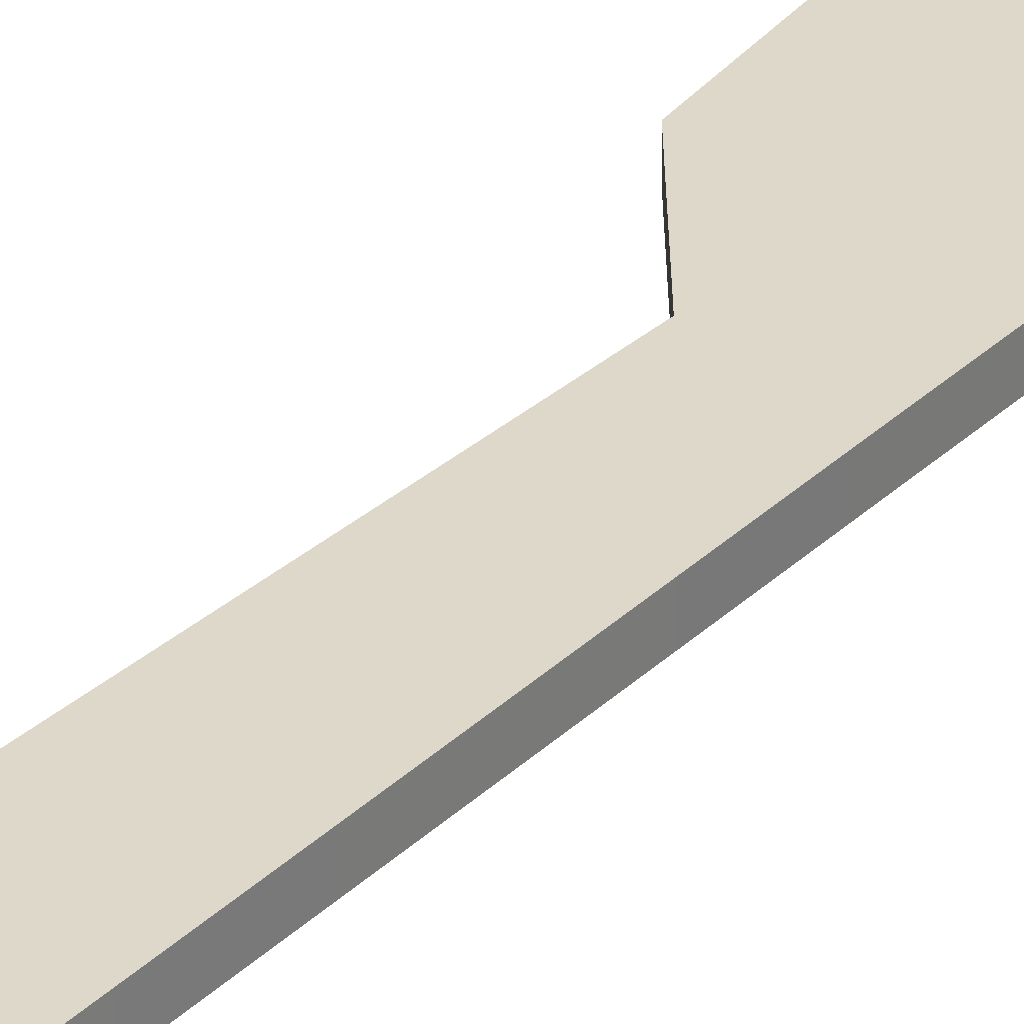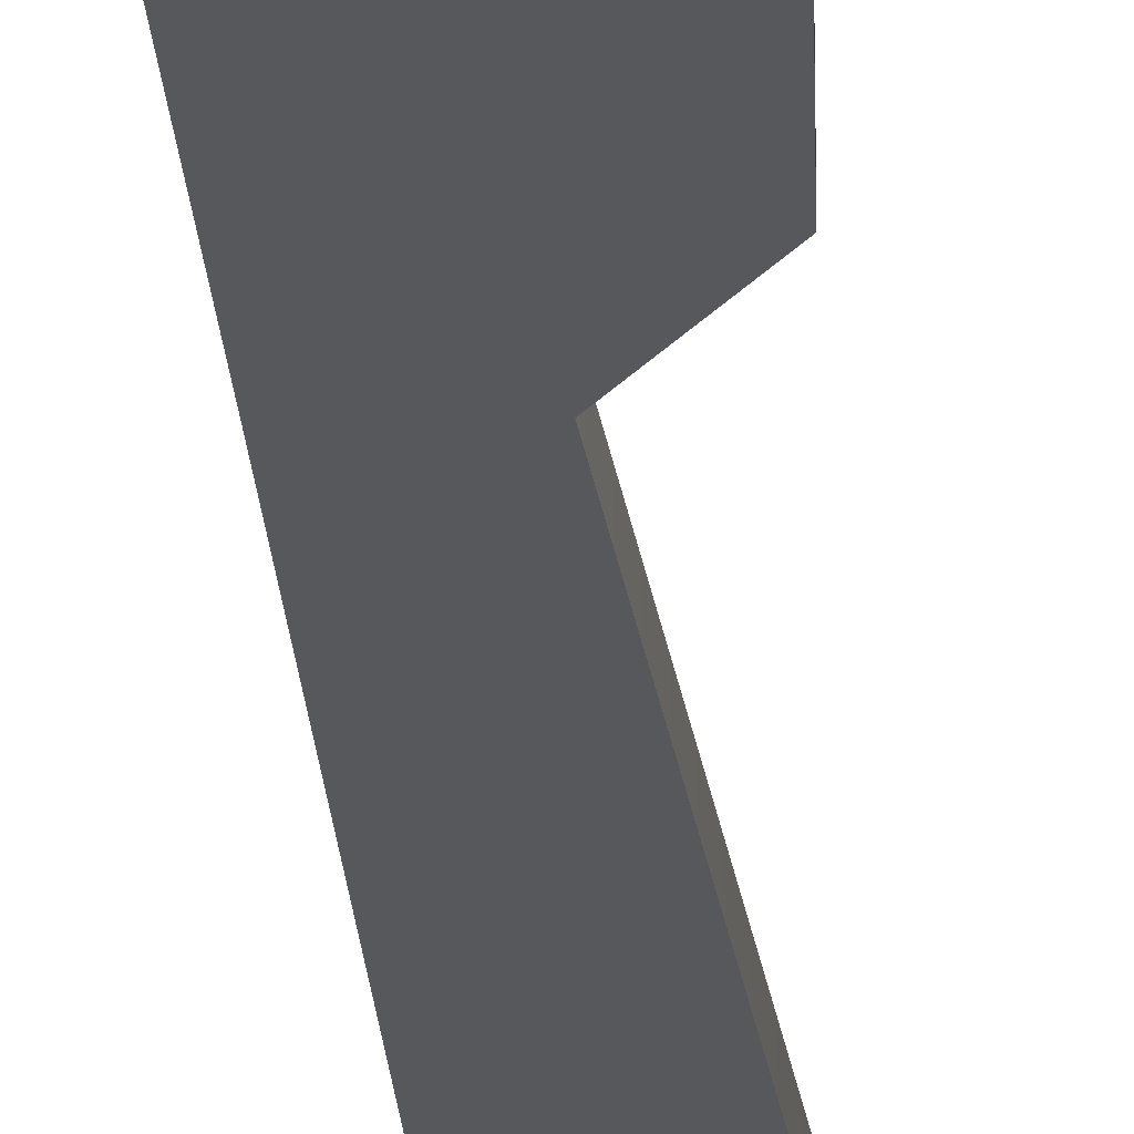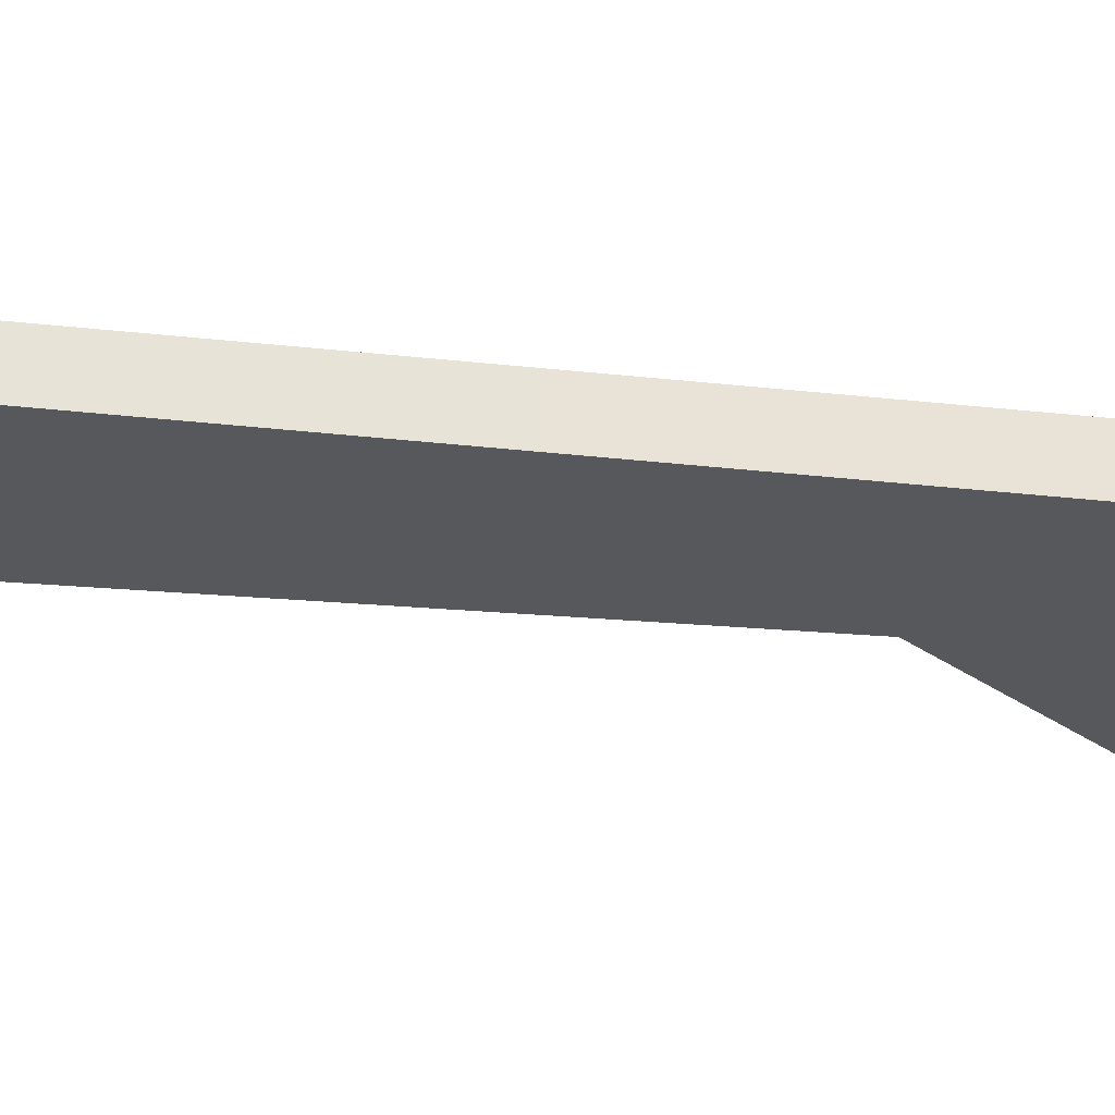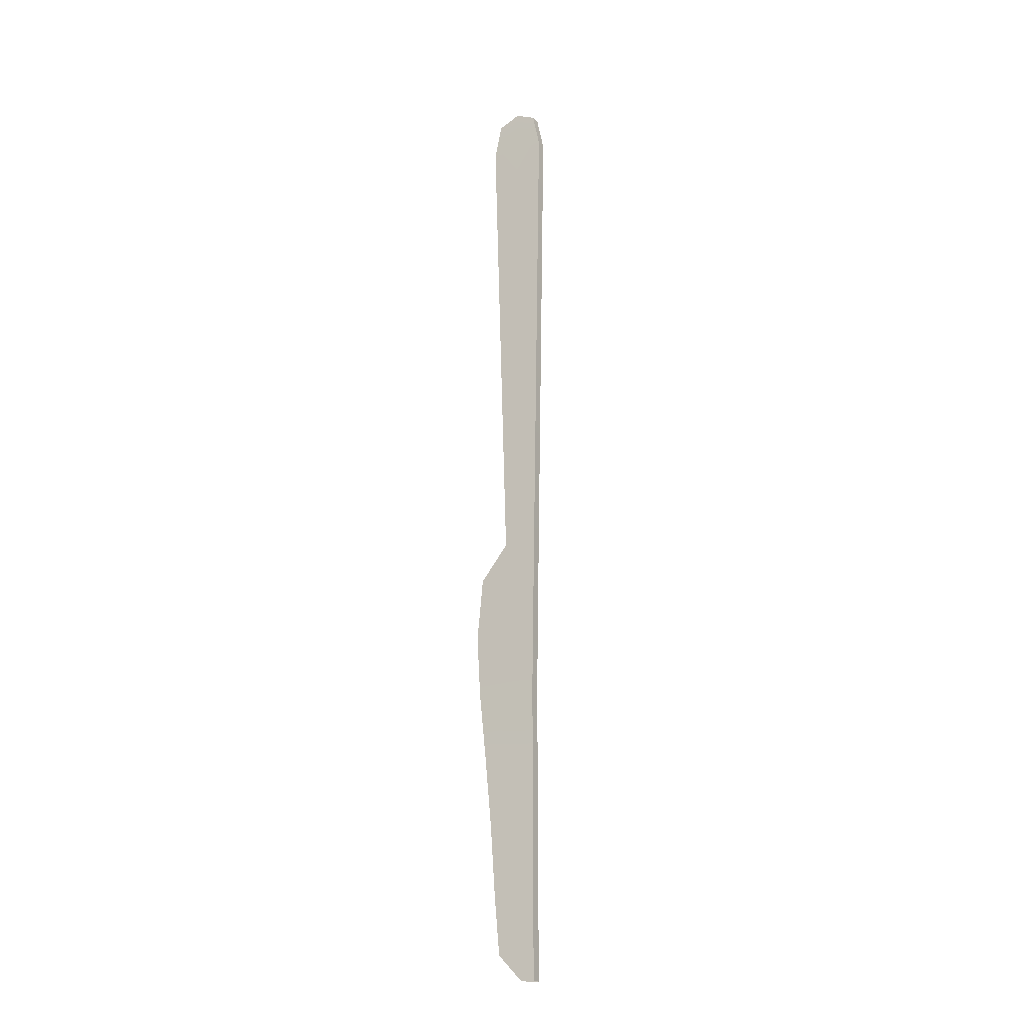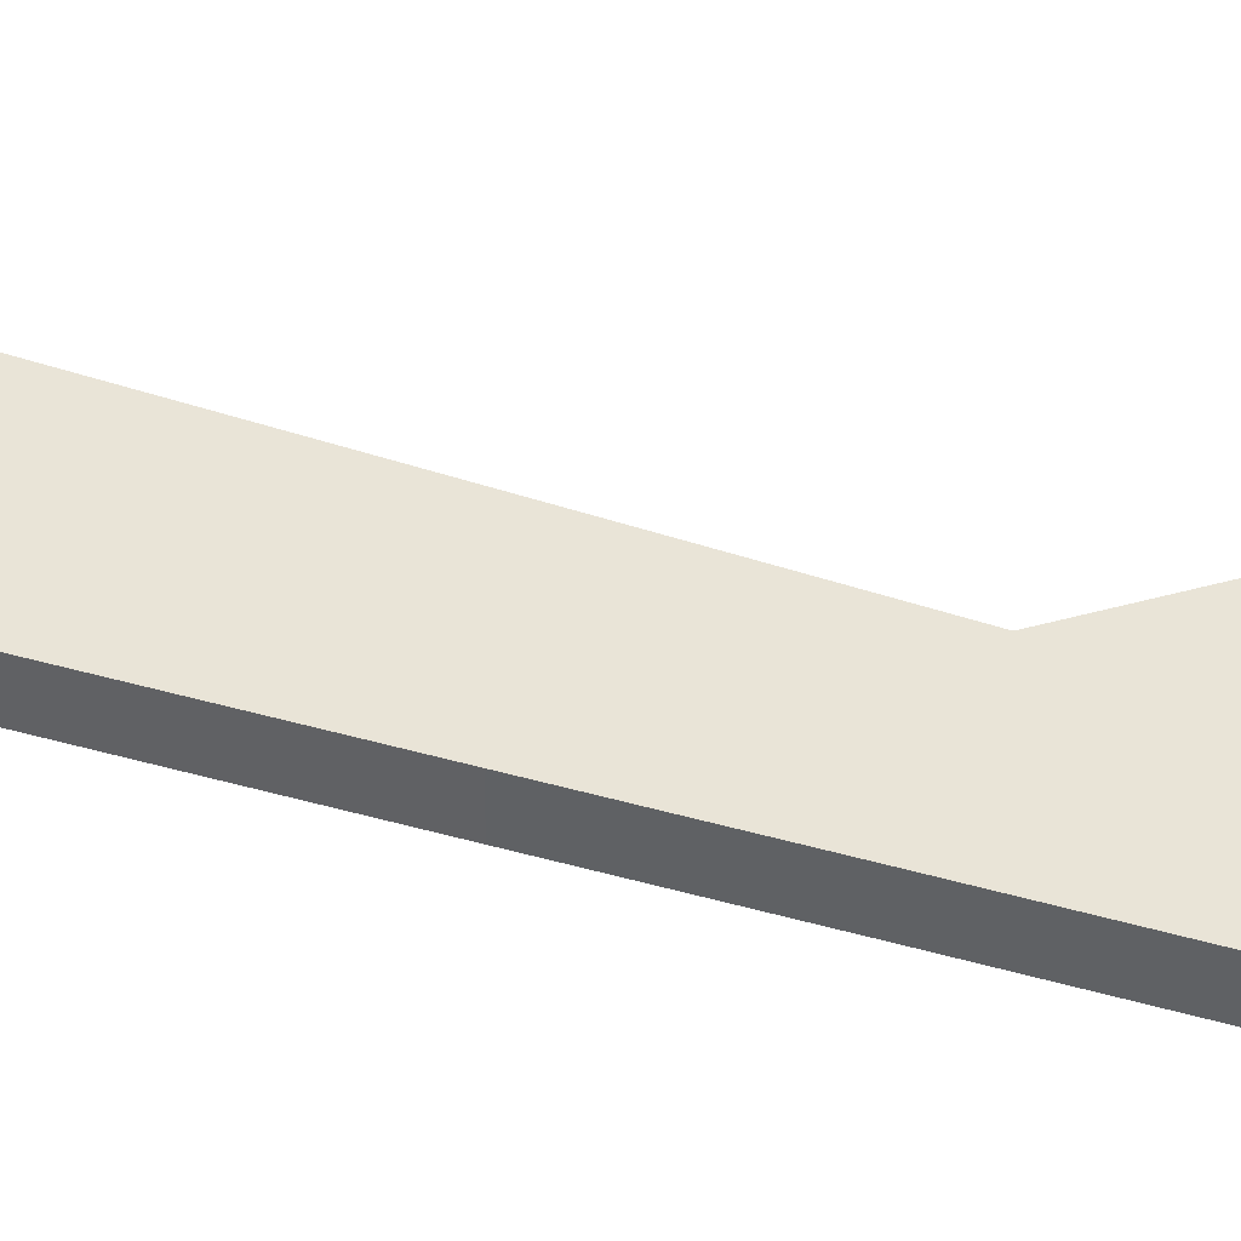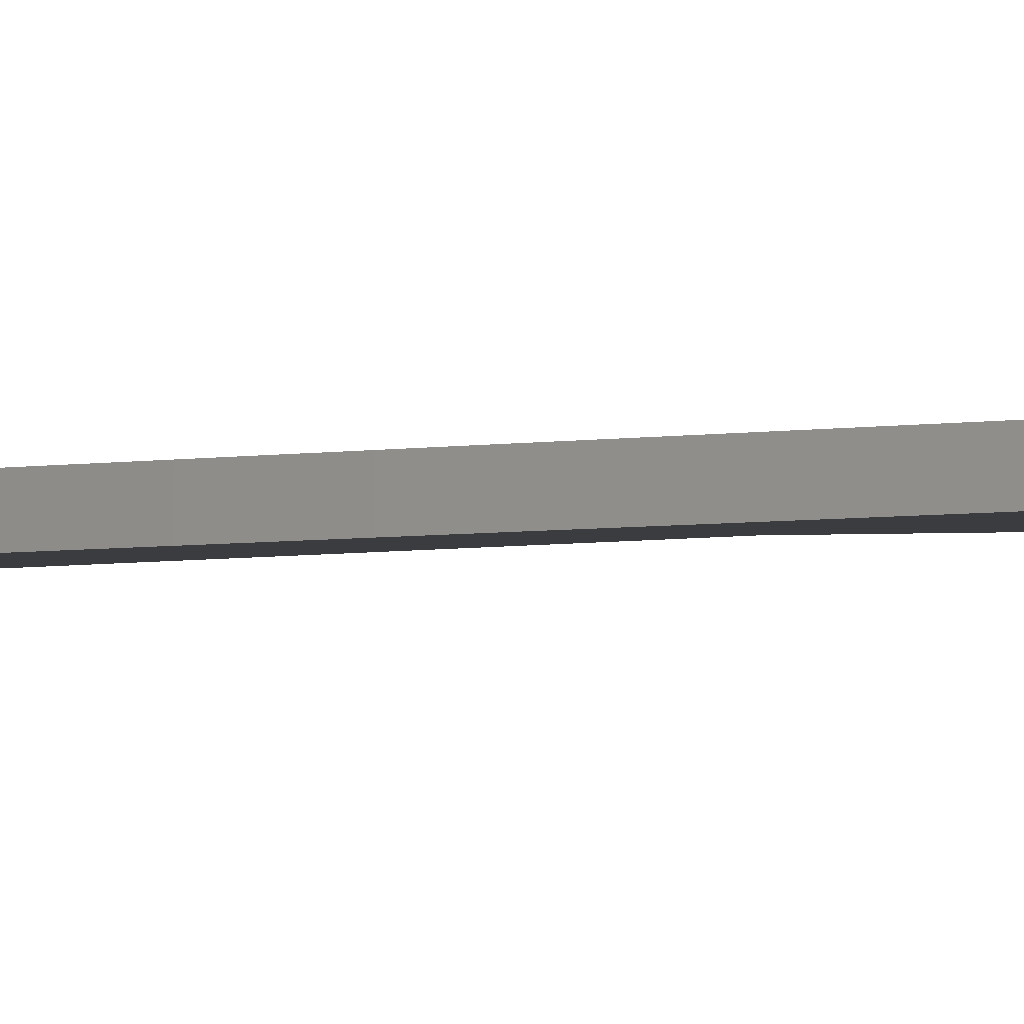
<metadata>
{"format":"obj","ext":"obj","renderer":"f3d","projection":"perspective","resolution":1024,"background":"white","views":[{"elev":31.3,"azim":37.9,"up":"+Y"},{"elev":-28.2,"azim":-173.1,"up":"+Y"},{"elev":-27.9,"azim":79.9,"up":"+Y"},{"elev":-21.3,"azim":30.4,"up":"+Z"},{"elev":43.4,"azim":111.1,"up":"+Y"},{"elev":-1.3,"azim":140.8,"up":"+Y"}]}
</metadata>
<code>
o Knife_Plane.011
v -0.01185 0 0.1396
v 0.01297 0 0.1396
v -0.02044 0.002821 -0.135
v 0.006321 0.002821 -0.134
v -0.008665 0 0.155
v 0.009778 0 0.155
v 0.000943 0 0.1592
v 0.000556 0.002821 -0.134
v 0.000557 0 0.1396
v -0.02044 -0.001462 -0.135
v -0.01185 -0.004282 0.1395
v 0.01297 -0.004282 0.1395
v 0.006321 -0.001462 -0.1341
v 0.009778 -0.004282 0.1549
v -0.008665 -0.004282 0.1549
v 0.000557 -0.004282 0.1395
v 0.000556 -0.001462 -0.1341
v 0.000943 -0.004282 0.1592
v -0.02185 -0.00172 -0.1085
v -0.02185 0.002562 -0.1085
v 0.000556 -0.00172 -0.1079
v 0.006929 -0.00172 -0.1079
v 0.000556 0.002562 -0.1078
v 0.006929 0.002562 -0.1078
v 0.000556 -0.001462 -0.2599
v 0.006321 -0.001462 -0.2599
v -0.01022 -0.001462 -0.2488
v 0.000556 0.002821 -0.2598
v 0.006321 0.002821 -0.2598
v -0.01022 0.002821 -0.2487
v -0.01908 0.002304 -0.08162
v -0.01908 -0.001978 -0.08168
v 0.000556 -0.001978 -0.08168
v 0.007537 -0.001978 -0.08168
v 0.000556 0.002304 -0.08162
v 0.007537 0.002304 -0.08162
v 0.000556 -0.002127 -0.06662
v 0.007887 -0.002127 -0.06662
v -0.006774 -0.002127 -0.06662
v 0.000556 0.002156 -0.06656
v 0.007887 0.002156 -0.06656
v -0.006774 0.002156 -0.06656
v 0.000556 -0.001462 -0.2284
v 0.000556 -0.001462 -0.197
v 0.000556 -0.001462 -0.1655
v -0.01253 -0.001462 -0.2232
v -0.01453 -0.001462 -0.1942
v -0.01748 -0.001462 -0.1631
v 0.000556 0.002821 -0.1655
v 0.000556 0.002821 -0.1969
v 0.000556 0.002821 -0.2284
v -0.01253 0.002821 -0.2232
v -0.01453 0.002821 -0.1941
v -0.01748 0.002821 -0.1631
v 0.006321 -0.001462 -0.1655
v 0.006321 -0.001462 -0.197
v 0.006321 -0.001462 -0.2284
v 0.006321 0.002821 -0.2284
v 0.006321 0.002821 -0.1969
v 0.006321 0.002821 -0.1655
f 9 5 7
f 23 4 8
f 9 6 2
f 20 8 3
f 16 15 11
f 21 13 22
f 14 16 12
f 19 17 21
f 1 15 5
f 18 6 7
f 35 24 23
f 31 23 20
f 33 22 34
f 32 21 33
f 3 19 20
f 34 24 36
f 43 26 57
f 43 27 25
f 46 30 27
f 51 29 28
f 51 30 52
f 57 29 58
f 40 36 35
f 42 35 31
f 37 34 38
f 39 33 37
f 38 36 41
f 42 11 1
f 5 18 7
f 20 32 31
f 9 41 40
f 9 42 1
f 22 4 24
f 16 38 12
f 39 16 11
f 14 2 6
f 31 39 42
f 12 41 2
f 13 60 4
f 55 59 60
f 56 58 59
f 8 54 3
f 49 53 54
f 50 52 53
f 8 60 49
f 49 59 50
f 50 58 51
f 10 54 48
f 48 53 47
f 47 52 46
f 17 48 45
f 45 47 44
f 44 46 43
f 13 45 55
f 55 44 56
f 56 43 57
f 9 1 5
f 23 24 4
f 9 7 6
f 20 23 8
f 16 18 15
f 21 17 13
f 14 18 16
f 19 10 17
f 1 11 15
f 18 14 6
f 35 36 24
f 31 35 23
f 33 21 22
f 32 19 21
f 3 10 19
f 34 22 24
f 43 25 26
f 43 46 27
f 46 52 30
f 51 58 29
f 51 28 30
f 57 26 29
f 40 41 36
f 42 40 35
f 37 33 34
f 39 32 33
f 38 34 36
f 42 39 11
f 5 15 18
f 20 19 32
f 9 2 41
f 9 40 42
f 22 13 4
f 16 37 38
f 39 37 16
f 14 12 2
f 31 32 39
f 12 38 41
f 13 55 60
f 55 56 59
f 56 57 58
f 8 49 54
f 49 50 53
f 50 51 52
f 8 4 60
f 49 60 59
f 50 59 58
f 10 3 54
f 48 54 53
f 47 53 52
f 17 10 48
f 45 48 47
f 44 47 46
f 13 17 45
f 55 45 44
f 56 44 43

</code>
